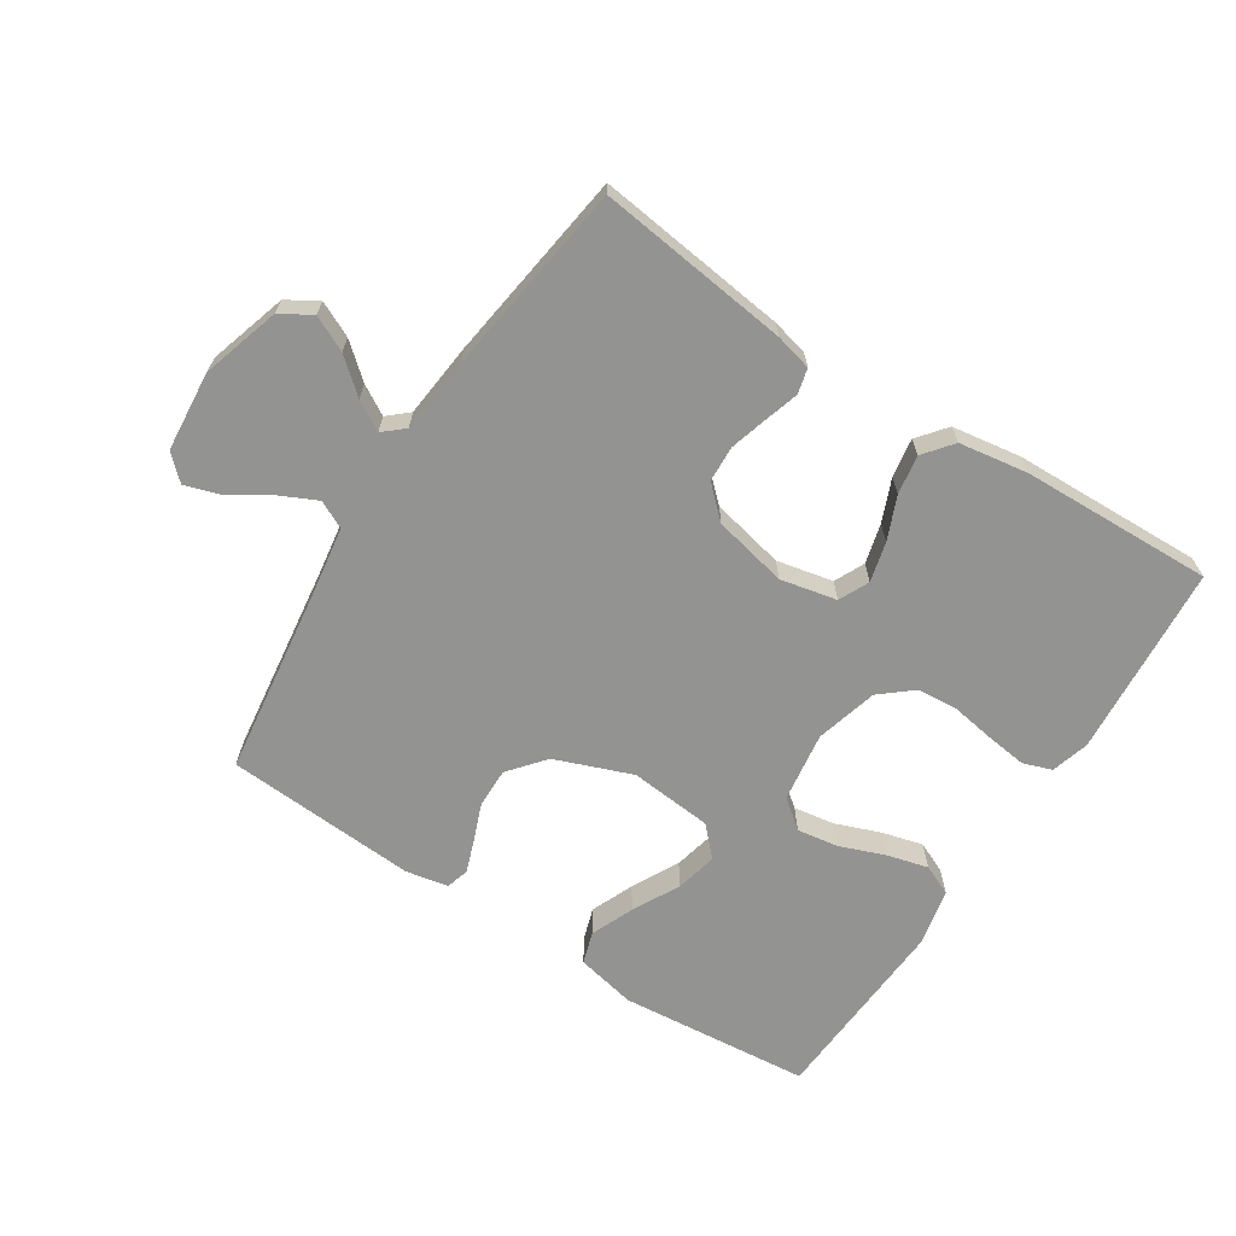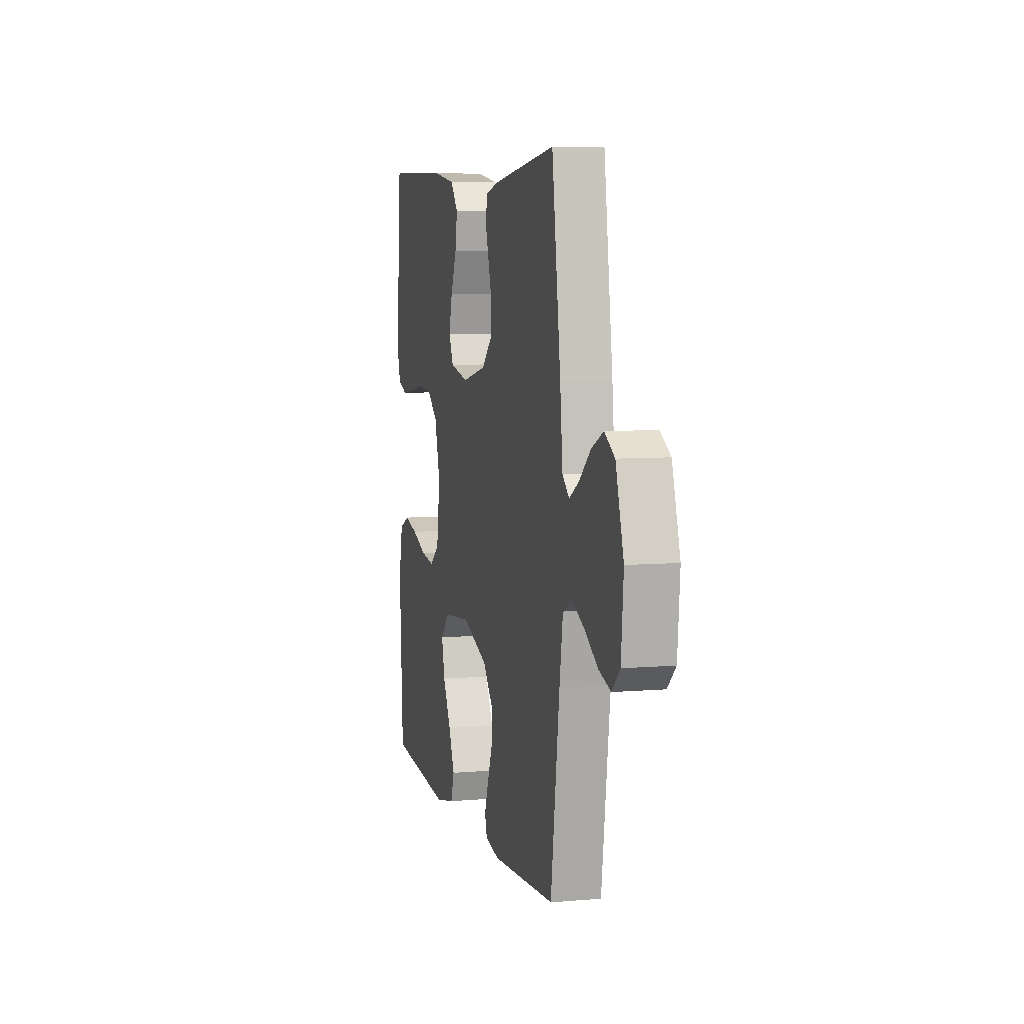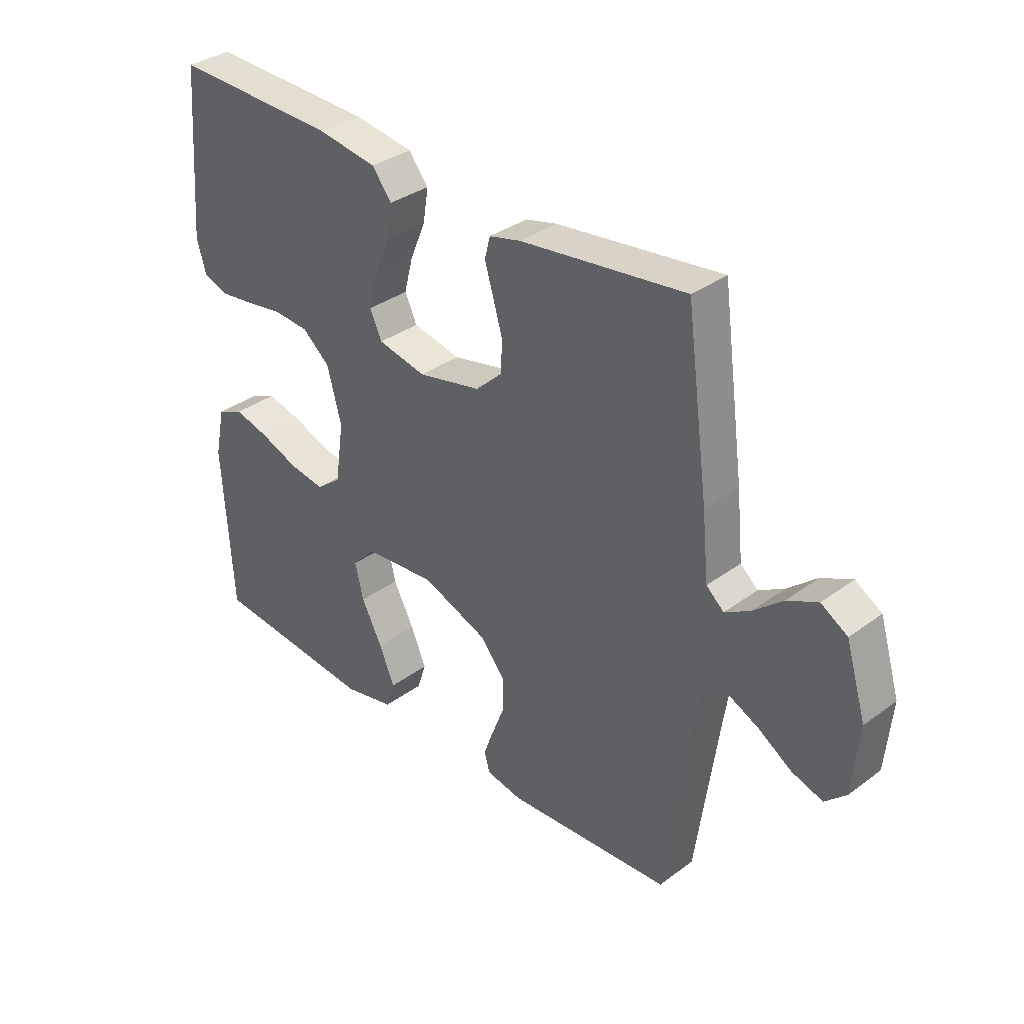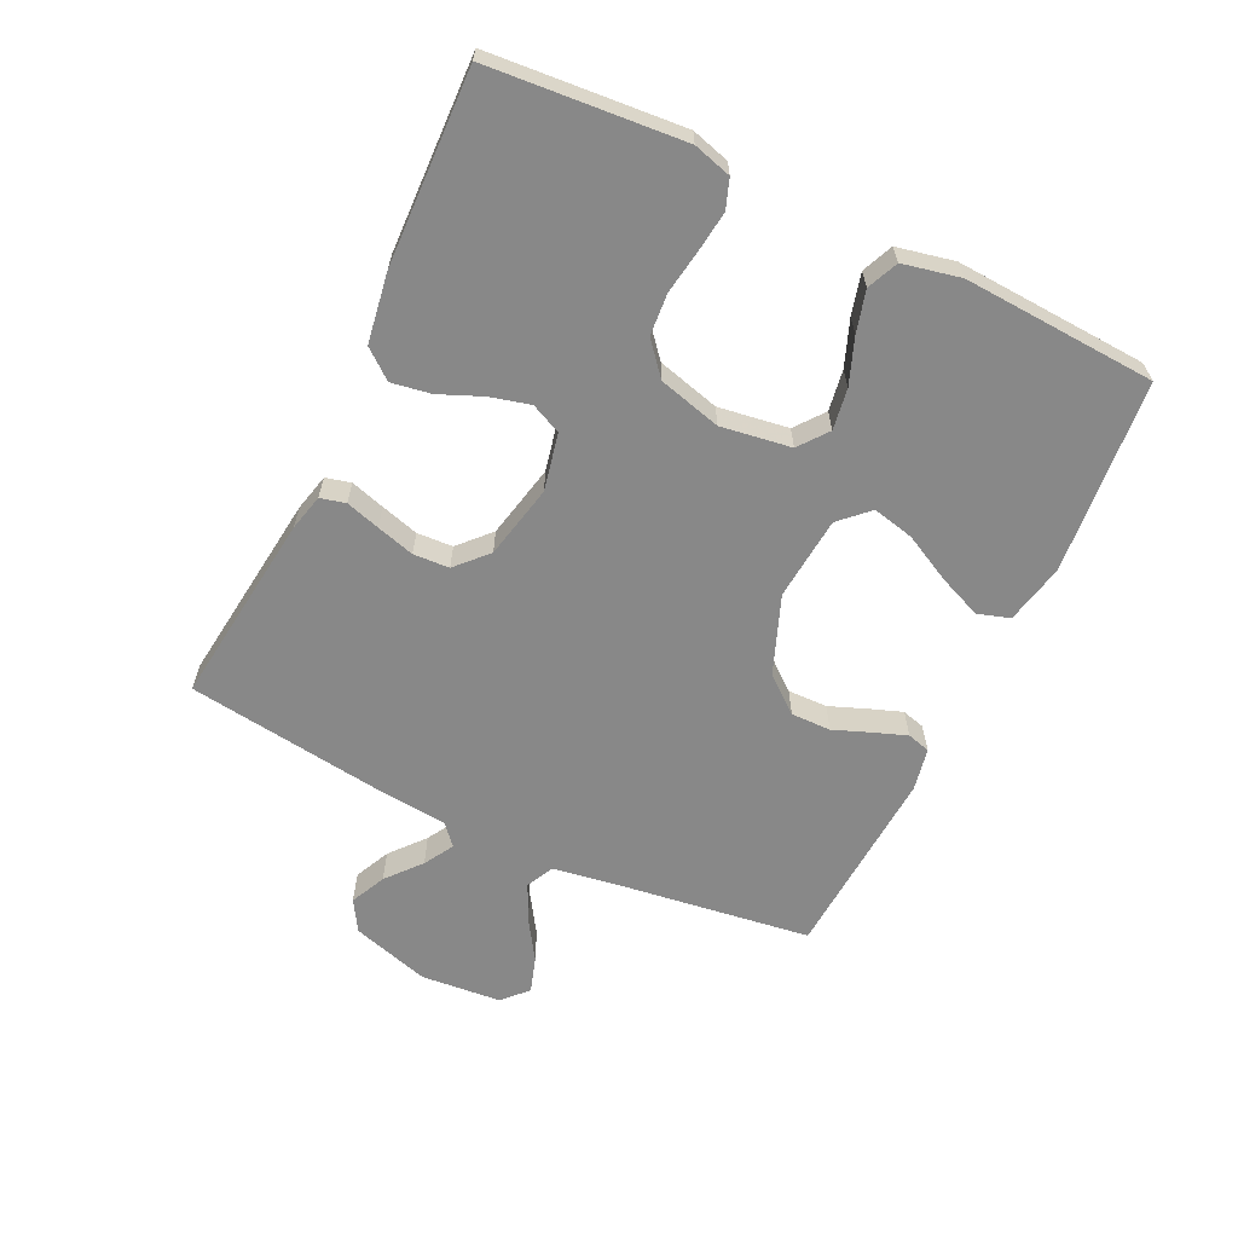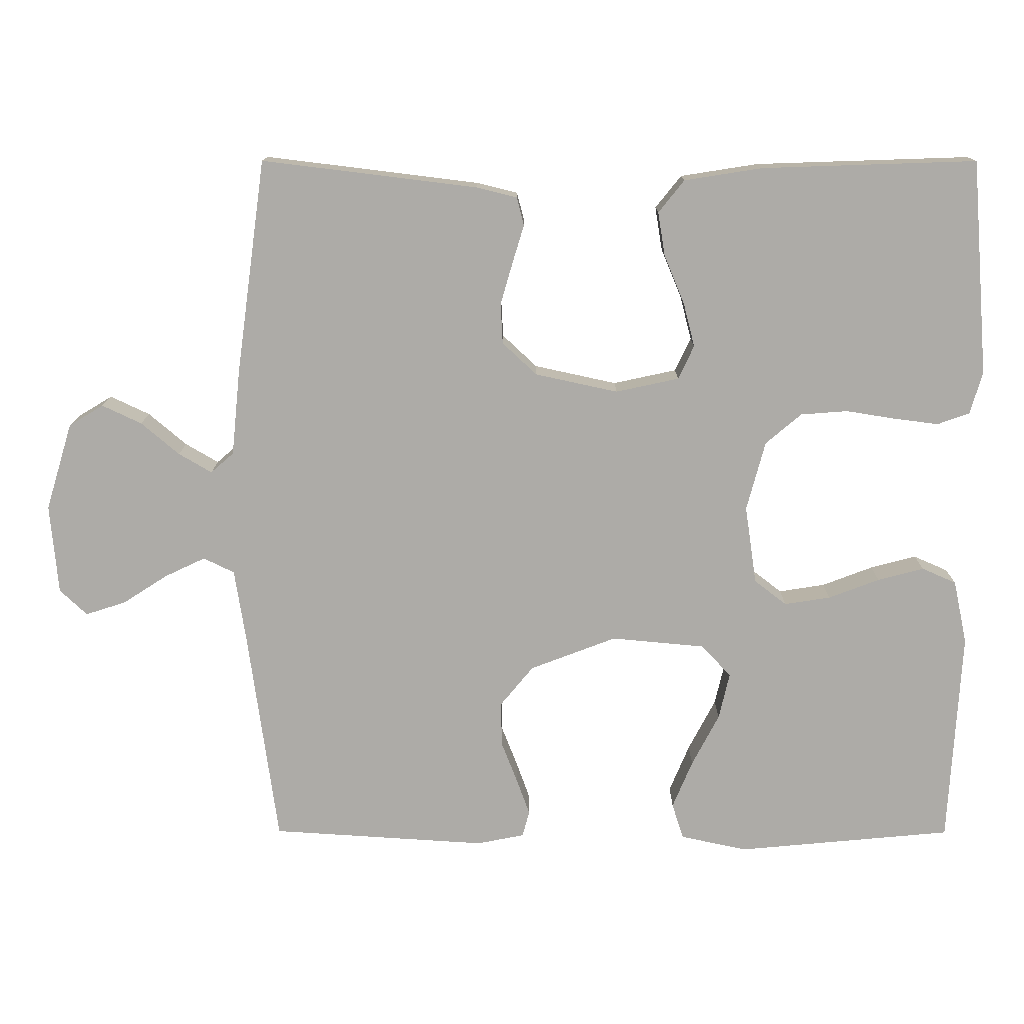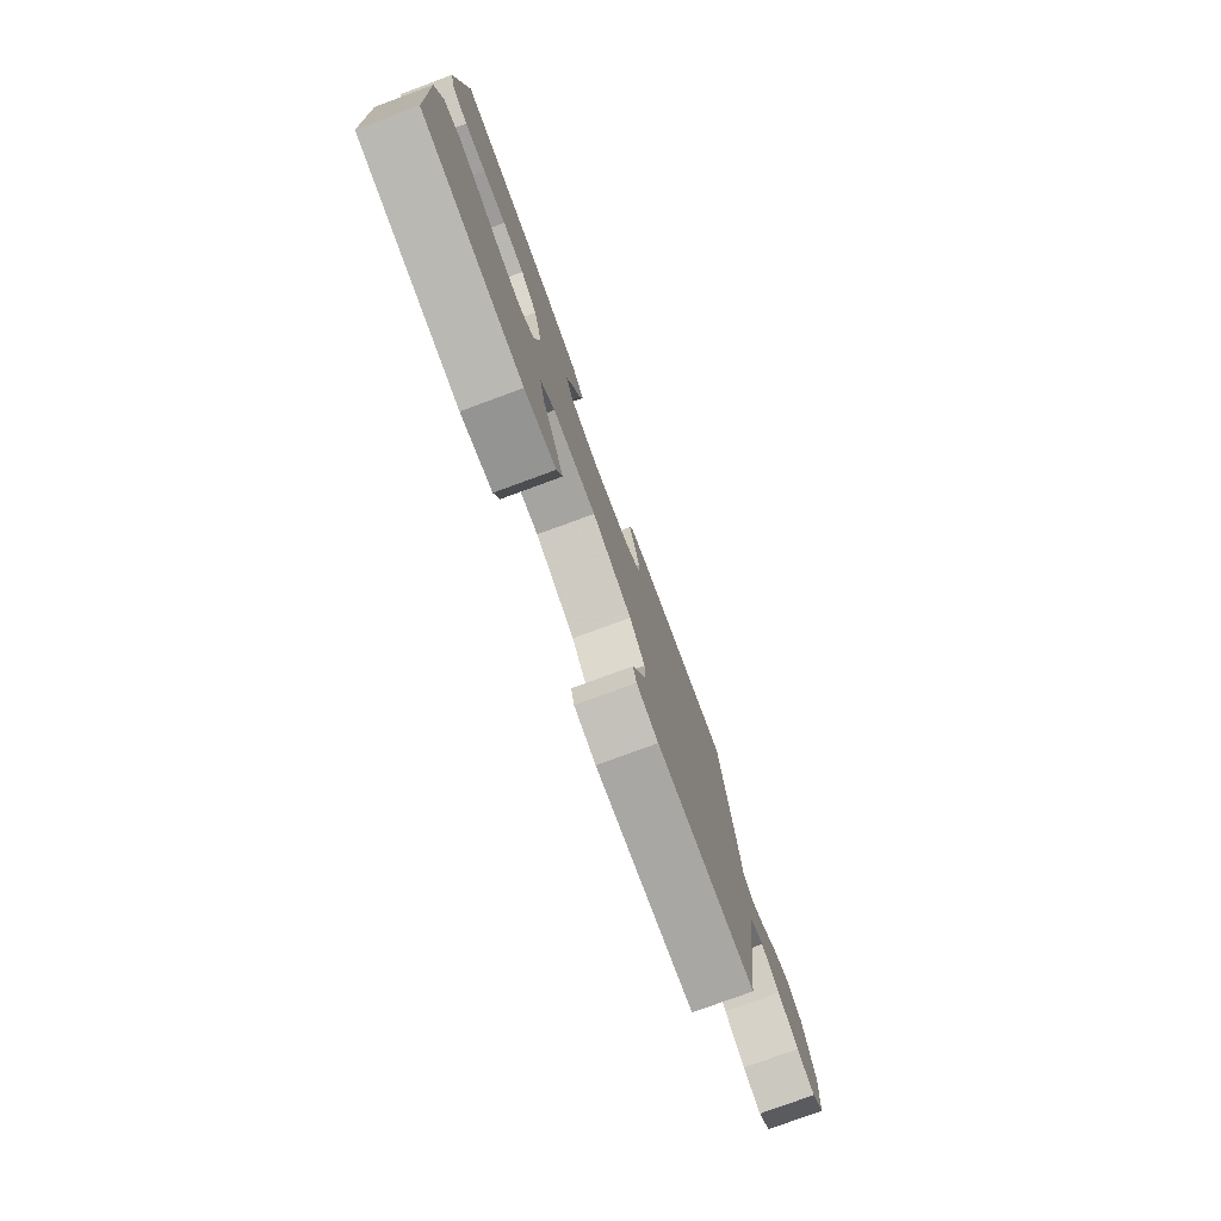
<metadata>
{"format":"obj","ext":"obj","renderer":"f3d","projection":"perspective","resolution":1024,"background":"white","views":[{"elev":-66.6,"azim":-32.9,"up":"+Y"},{"elev":6.6,"azim":-104.2,"up":"+Z"},{"elev":34.4,"azim":-134.7,"up":"+Z"},{"elev":-62.8,"azim":64.5,"up":"+Y"},{"elev":13.5,"azim":0.3,"up":"+Z"},{"elev":-78.0,"azim":110.2,"up":"+Z"}]}
</metadata>
<code>
v 0.5 0.07 -0.5
v 0.2 0.07 -0.528
v 0.107 0.07 -0.508
v 0.091 0.07 -0.458
v 0.119 0.07 -0.391
v 0.157 0.07 -0.318
v 0.172 0.07 -0.253
v 0.13 0.07 -0.209
v 0 0.07 -0.197
v -0.12 0.07 -0.243
v -0.166 0.07 -0.299
v -0.165 0.07 -0.361
v -0.142 0.07 -0.42
v -0.124 0.07 -0.47
v -0.134 0.07 -0.506
v -0.2 0.07 -0.519
v -0.5 0.07 -0.5
v -0.541 0.07 -0.2
v -0.557 0.07 -0.097
v -0.6 0.07 -0.076
v -0.657 0.07 -0.103
v -0.719 0.07 -0.143
v -0.775 0.07 -0.161
v -0.813 0.07 -0.125
v -0.824 0.07 0
v -0.787 0.07 0.122
v -0.739 0.07 0.151
v -0.684 0.07 0.125
v -0.631 0.07 0.08
v -0.585 0.07 0.053
v -0.553 0.07 0.081
v -0.541 0.07 0.2
v -0.5 0.07 0.5
v -0.2 0.07 0.463
v -0.143 0.07 0.449
v -0.133 0.07 0.41
v -0.149 0.07 0.357
v -0.166 0.07 0.298
v -0.163 0.07 0.242
v -0.115 0.07 0.197
v 0 0.07 0.172
v 0.088 0.07 0.191
v 0.11 0.07 0.238
v 0.094 0.07 0.3
v 0.066 0.07 0.367
v 0.056 0.07 0.428
v 0.092 0.07 0.473
v 0.2 0.07 0.49
v 0.5 0.07 0.5
v 0.524 0.07 0.2
v 0.507 0.07 0.141
v 0.462 0.07 0.125
v 0.4 0.07 0.133
v 0.331 0.07 0.144
v 0.266 0.07 0.139
v 0.216 0.07 0.097
v 0.19 0.07 0
v 0.206 0.07 -0.109
v 0.251 0.07 -0.144
v 0.315 0.07 -0.134
v 0.386 0.07 -0.107
v 0.45 0.07 -0.09
v 0.498 0.07 -0.111
v 0.517 0.07 -0.2
v 0.5 0 -0.5
v 0.2 0 -0.528
v 0.107 0 -0.508
v 0.091 0 -0.458
v 0.119 0 -0.391
v 0.157 0 -0.318
v 0.172 0 -0.253
v 0.13 0 -0.209
v 0 0 -0.197
v -0.12 0 -0.243
v -0.166 0 -0.299
v -0.165 0 -0.361
v -0.142 0 -0.42
v -0.124 0 -0.47
v -0.134 0 -0.506
v -0.2 0 -0.519
v -0.5 0 -0.5
v -0.541 0 -0.2
v -0.557 0 -0.097
v -0.6 0 -0.076
v -0.657 0 -0.103
v -0.719 0 -0.143
v -0.775 0 -0.161
v -0.813 0 -0.125
v -0.824 0 0
v -0.787 0 0.122
v -0.739 0 0.151
v -0.684 0 0.125
v -0.631 0 0.08
v -0.585 0 0.053
v -0.553 0 0.081
v -0.541 0 0.2
v -0.5 0 0.5
v -0.2 0 0.463
v -0.143 0 0.449
v -0.133 0 0.41
v -0.149 0 0.357
v -0.166 0 0.298
v -0.163 0 0.242
v -0.115 0 0.197
v 0 0 0.172
v 0.088 0 0.191
v 0.11 0 0.238
v 0.094 0 0.3
v 0.066 0 0.367
v 0.056 0 0.428
v 0.092 0 0.473
v 0.2 0 0.49
v 0.5 0 0.5
v 0.524 0 0.2
v 0.507 0 0.141
v 0.462 0 0.125
v 0.4 0 0.133
v 0.331 0 0.144
v 0.266 0 0.139
v 0.216 0 0.097
v 0.19 0 0
v 0.206 0 -0.109
v 0.251 0 -0.144
v 0.315 0 -0.134
v 0.386 0 -0.107
v 0.45 0 -0.09
v 0.498 0 -0.111
v 0.517 0 -0.2
f 60 61 62 63
f 59 60 63 64
f 51 52 53 54
f 49 50 51 54
f 49 54 55
f 48 49 55 56
f 44 45 46 47
f 43 44 47 48
f 34 35 36 37
f 34 37 38
f 31 32 33 34
f 31 34 38 39
f 26 27 28 29
f 26 29 30
f 25 26 30
f 24 25 30
f 21 22 23 24
f 20 21 24 30
f 19 20 30 31
f 15 16 17 18
f 12 13 14 15
f 12 15 18 19
f 3 4 5 6
f 1 2 3 6
f 59 64 1 6
f 58 59 6 7
f 57 58 7 8
f 43 48 56 57
f 42 43 57 8
f 41 42 8 9
f 40 41 9 10
f 39 40 10 11
f 31 39 11
f 11 12 19 31
f 127 126 125 124
f 128 127 124 123
f 118 117 116 115
f 118 115 114 113
f 119 118 113
f 120 119 113 112
f 111 110 109 108
f 112 111 108 107
f 101 100 99 98
f 102 101 98
f 98 97 96 95
f 103 102 98 95
f 93 92 91 90
f 94 93 90
f 94 90 89
f 94 89 88
f 88 87 86 85
f 94 88 85 84
f 95 94 84 83
f 82 81 80 79
f 79 78 77 76
f 83 82 79 76
f 70 69 68 67
f 70 67 66 65
f 70 65 128 123
f 71 70 123 122
f 72 71 122 121
f 121 120 112 107
f 72 121 107 106
f 73 72 106 105
f 74 73 105 104
f 75 74 104 103
f 75 103 95
f 95 83 76 75
f 1 65 66 2
f 2 66 67 3
f 3 67 68 4
f 4 68 69 5
f 5 69 70 6
f 6 70 71 7
f 7 71 72 8
f 8 72 73 9
f 9 73 74 10
f 10 74 75 11
f 11 75 76 12
f 12 76 77 13
f 13 77 78 14
f 14 78 79 15
f 15 79 80 16
f 16 80 81 17
f 17 81 82 18
f 18 82 83 19
f 19 83 84 20
f 20 84 85 21
f 21 85 86 22
f 22 86 87 23
f 23 87 88 24
f 24 88 89 25
f 25 89 90 26
f 26 90 91 27
f 27 91 92 28
f 28 92 93 29
f 29 93 94 30
f 30 94 95 31
f 31 95 96 32
f 32 96 97 33
f 33 97 98 34
f 34 98 99 35
f 35 99 100 36
f 36 100 101 37
f 37 101 102 38
f 38 102 103 39
f 39 103 104 40
f 40 104 105 41
f 41 105 106 42
f 42 106 107 43
f 43 107 108 44
f 44 108 109 45
f 45 109 110 46
f 46 110 111 47
f 47 111 112 48
f 48 112 113 49
f 49 113 114 50
f 50 114 115 51
f 51 115 116 52
f 52 116 117 53
f 53 117 118 54
f 54 118 119 55
f 55 119 120 56
f 56 120 121 57
f 57 121 122 58
f 58 122 123 59
f 59 123 124 60
f 60 124 125 61
f 61 125 126 62
f 62 126 127 63
f 63 127 128 64
f 64 128 65 1

</code>
